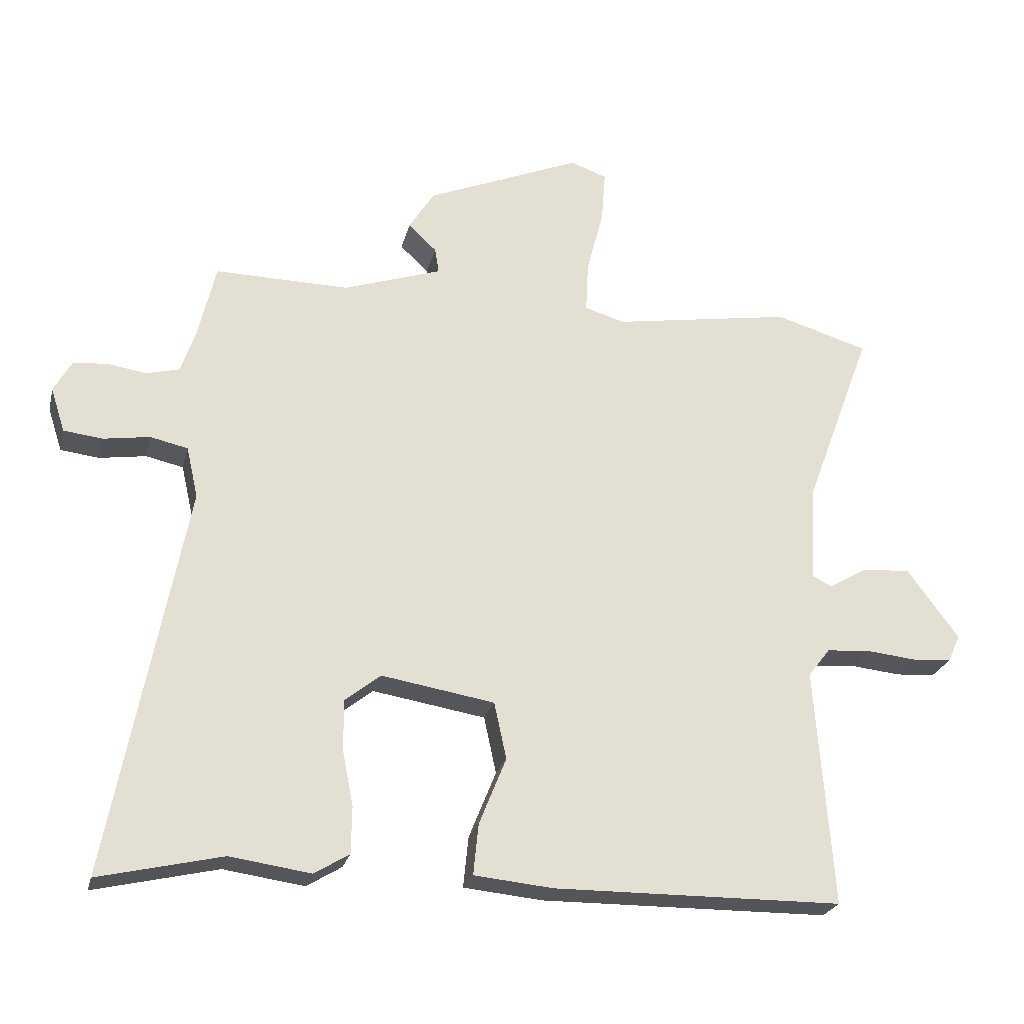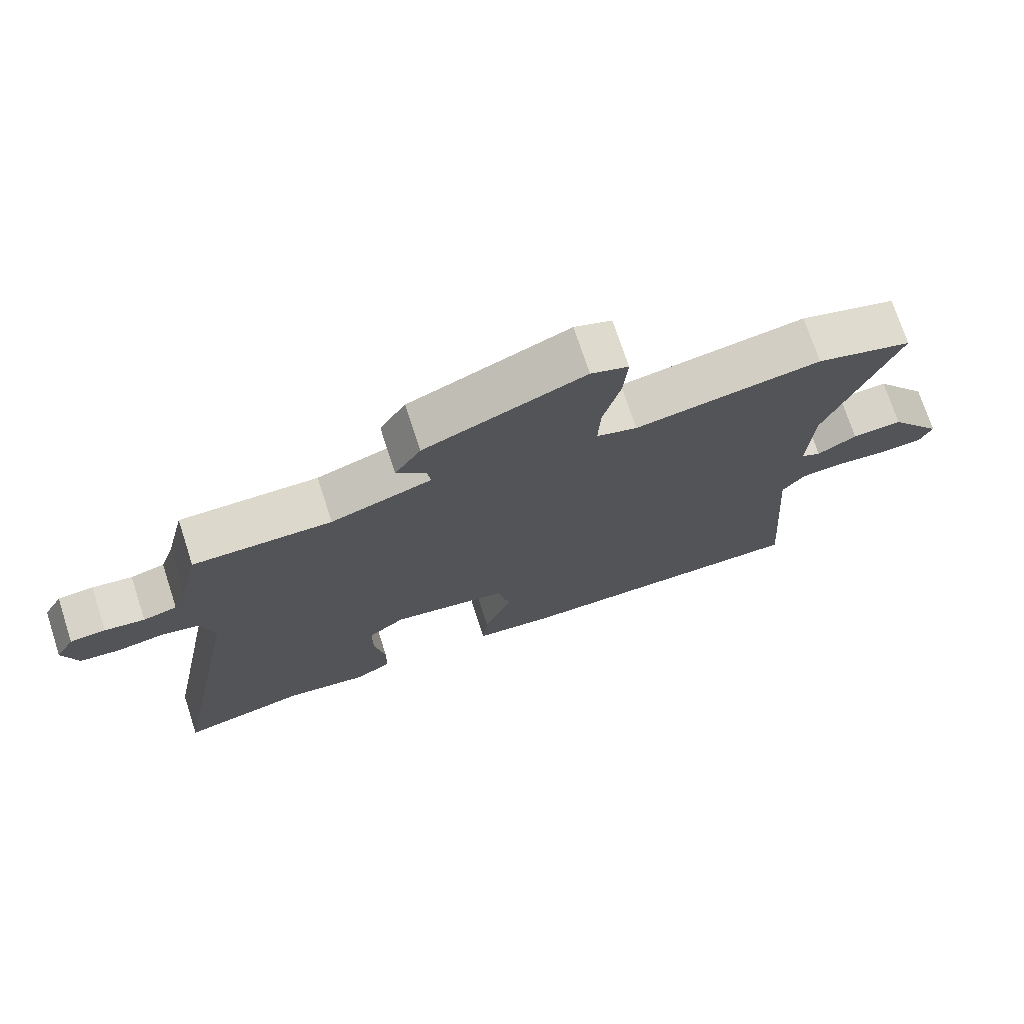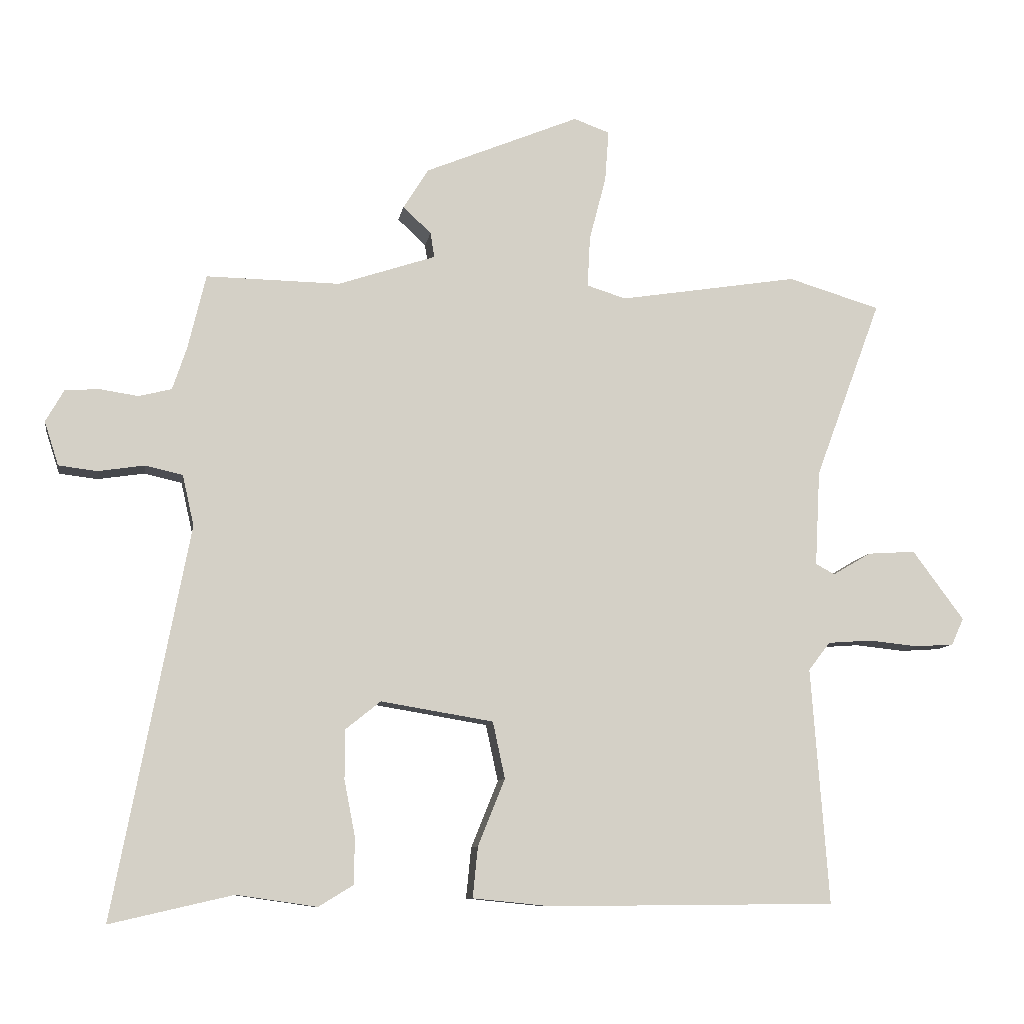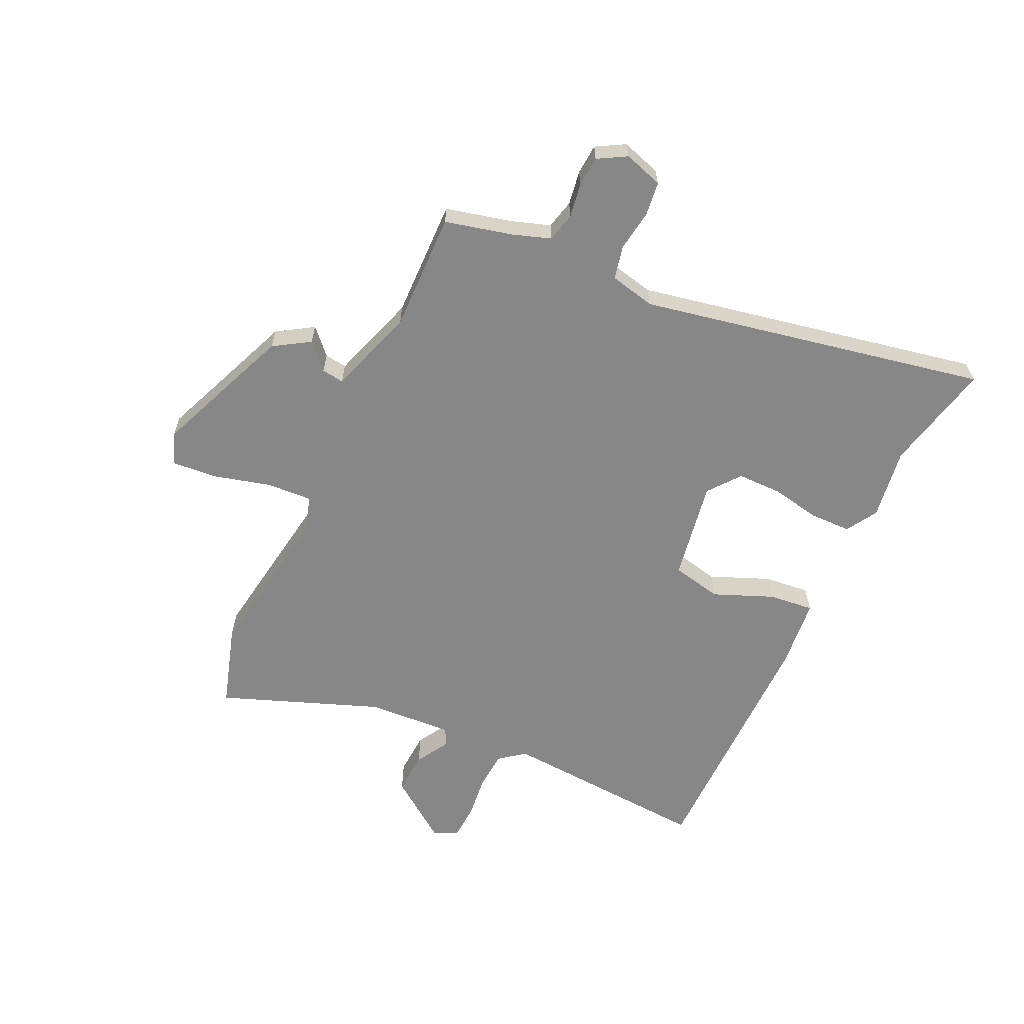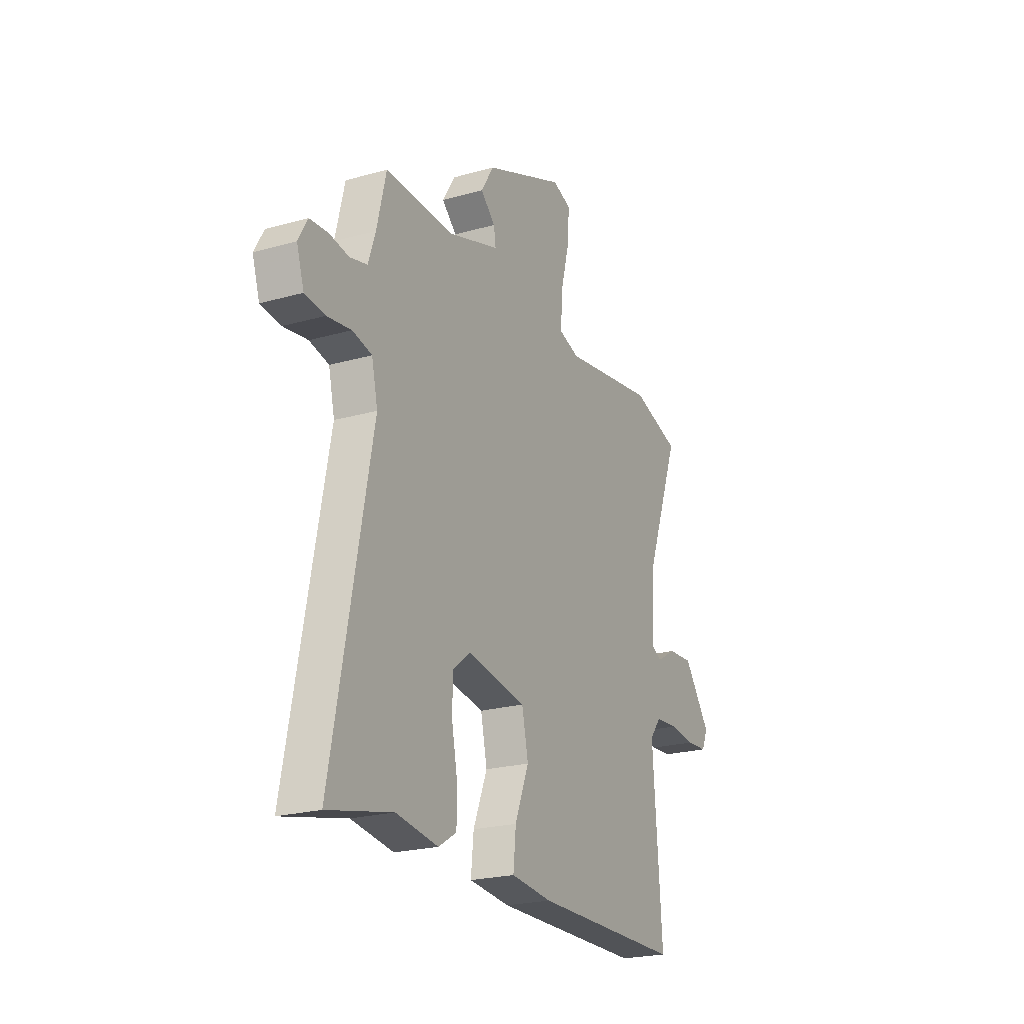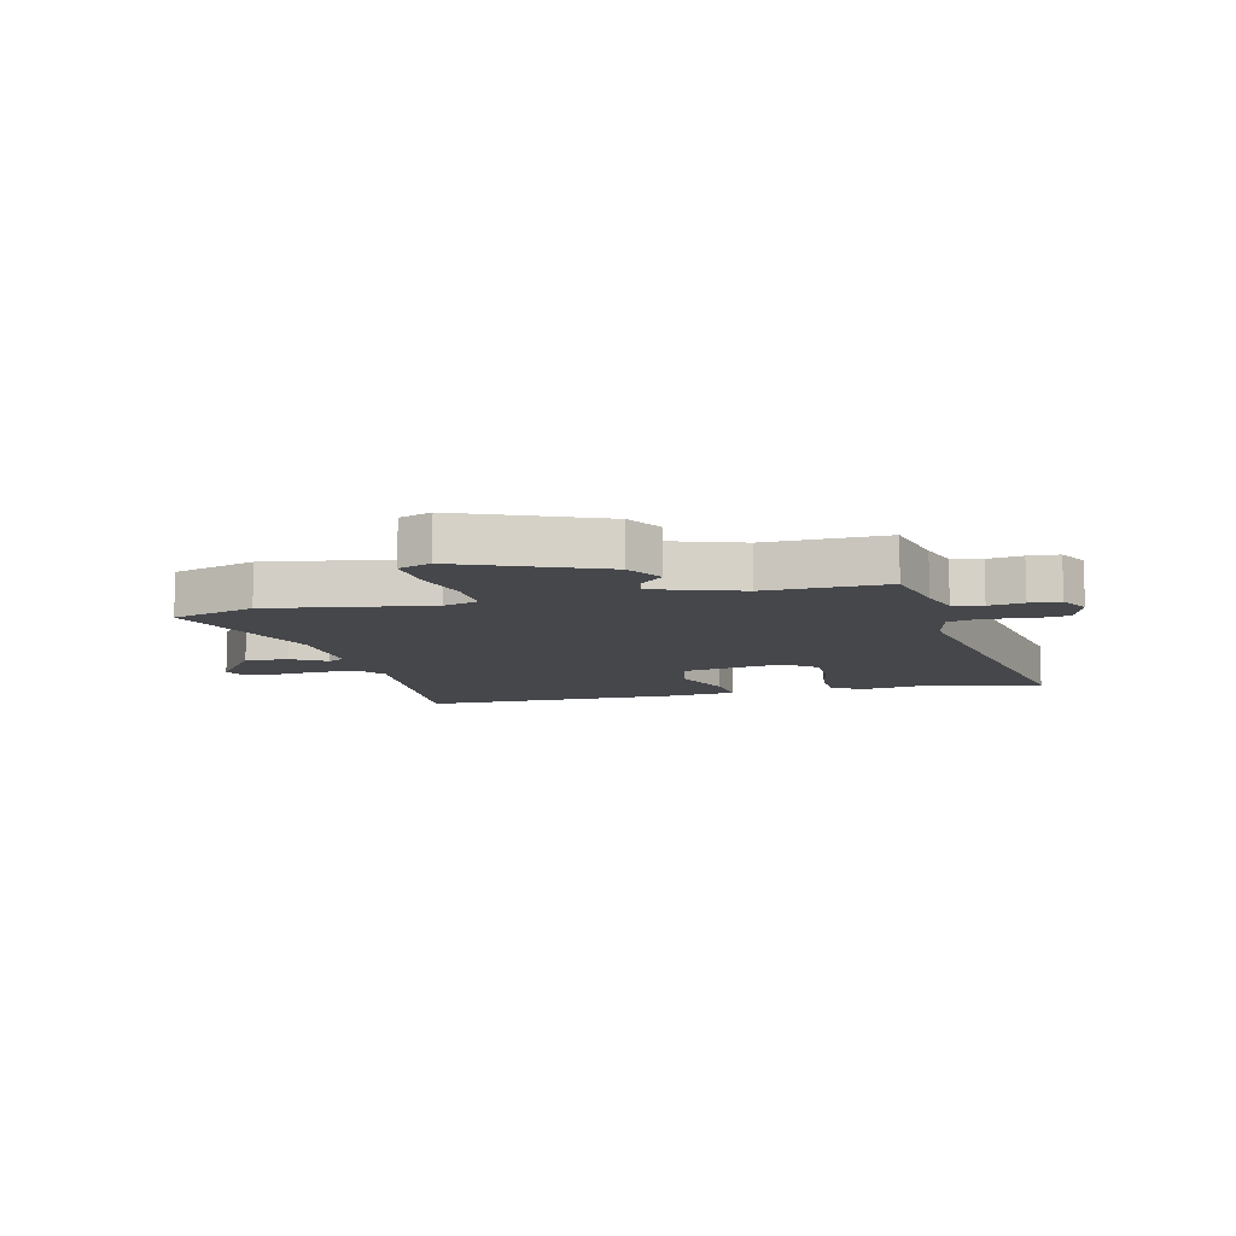
<metadata>
{"format":"obj","ext":"obj","renderer":"f3d","projection":"perspective","resolution":1024,"background":"white","views":[{"elev":-24.3,"azim":166.7,"up":"+Z"},{"elev":73.2,"azim":161.9,"up":"+Z"},{"elev":-9.5,"azim":170.5,"up":"+Z"},{"elev":-62.3,"azim":65.3,"up":"+Y"},{"elev":-22.6,"azim":116.0,"up":"+Z"},{"elev":-10.2,"azim":13.7,"up":"+Y"}]}
</metadata>
<code>
v -0.599 0.07 0.47
v -0.455 0.07 0.513
v -0.176 0.07 0.468
v -0.115 0.07 0.487
v -0.119 0.07 0.566
v -0.145 0.07 0.666
v -0.151 0.07 0.746
v -0.095 0.07 0.766
v 0.146 0.07 0.666
v 0.185 0.07 0.603
v 0.141 0.07 0.562
v 0.135 0.07 0.523
v 0.287 0.07 0.472
v 0.495 0.07 0.475
v 0.523 0.07 0.358
v 0.545 0.07 0.292
v 0.596 0.07 0.279
v 0.656 0.07 0.288
v 0.709 0.07 0.284
v 0.737 0.07 0.234
v 0.715 0.07 0.166
v 0.655 0.07 0.159
v 0.583 0.07 0.17
v 0.525 0.07 0.157
v 0.507 0.07 0.078
v 0.623 0.07 -0.528
v 0.432 0.07 -0.484
v 0.307 0.07 -0.502
v 0.253 0.07 -0.469
v 0.252 0.07 -0.397
v 0.269 0.07 -0.31
v 0.269 0.07 -0.233
v 0.214 0.07 -0.189
v 0.039 0.07 -0.218
v 0.02 0.07 -0.306
v 0.062 0.07 -0.41
v 0.07 0.07 -0.489
v -0.052 0.07 -0.501
v -0.499 0.07 -0.497
v -0.472 0.07 -0.129
v -0.506 0.07 -0.085
v -0.574 0.07 -0.08
v -0.651 0.07 -0.088
v -0.712 0.07 -0.084
v -0.731 0.07 -0.042
v -0.651 0.07 0.066
v -0.576 0.07 0.061
v -0.517 0.07 0.026
v -0.487 0.07 0.042
v -0.495 0.07 0.191
v -0.599 0 0.47
v -0.455 0 0.513
v -0.176 0 0.468
v -0.115 0 0.487
v -0.119 0 0.566
v -0.145 0 0.666
v -0.151 0 0.746
v -0.095 0 0.766
v 0.146 0 0.666
v 0.185 0 0.603
v 0.141 0 0.562
v 0.135 0 0.523
v 0.287 0 0.472
v 0.495 0 0.475
v 0.523 0 0.358
v 0.545 0 0.292
v 0.596 0 0.279
v 0.656 0 0.288
v 0.709 0 0.284
v 0.737 0 0.234
v 0.715 0 0.166
v 0.655 0 0.159
v 0.583 0 0.17
v 0.525 0 0.157
v 0.507 0 0.078
v 0.623 0 -0.528
v 0.432 0 -0.484
v 0.307 0 -0.502
v 0.253 0 -0.469
v 0.252 0 -0.397
v 0.269 0 -0.31
v 0.269 0 -0.233
v 0.214 0 -0.189
v 0.039 0 -0.218
v 0.02 0 -0.306
v 0.062 0 -0.41
v 0.07 0 -0.489
v -0.052 0 -0.501
v -0.499 0 -0.497
v -0.472 0 -0.129
v -0.506 0 -0.085
v -0.574 0 -0.08
v -0.651 0 -0.088
v -0.712 0 -0.084
v -0.731 0 -0.042
v -0.651 0 0.066
v -0.576 0 0.061
v -0.517 0 0.026
v -0.487 0 0.042
v -0.495 0 0.191
f 45 46 47 48
f 43 44 45 48
f 42 43 48 49
f 41 42 49
f 40 41 49
f 37 38 39 40
f 35 36 37 40
f 34 35 40 49
f 33 34 49 50
f 28 29 30 31
f 27 28 31 32
f 25 26 27 32
f 24 25 32 33
f 20 21 22 23
f 20 23 24
f 17 18 19 20
f 16 17 20 24
f 15 16 24 33
f 13 14 15 33
f 8 9 10 11
f 8 11 12
f 5 6 7 8
f 4 5 8 12
f 3 4 12 13
f 1 2 3
f 50 1 3
f 3 13 33 50
f 98 97 96 95
f 98 95 94 93
f 99 98 93 92
f 99 92 91
f 99 91 90
f 90 89 88 87
f 90 87 86 85
f 99 90 85 84
f 100 99 84 83
f 81 80 79 78
f 82 81 78 77
f 82 77 76 75
f 83 82 75 74
f 73 72 71 70
f 74 73 70
f 70 69 68 67
f 74 70 67 66
f 83 74 66 65
f 83 65 64 63
f 61 60 59 58
f 62 61 58
f 58 57 56 55
f 62 58 55 54
f 63 62 54 53
f 53 52 51
f 53 51 100
f 100 83 63 53
f 1 51 52 2
f 2 52 53 3
f 3 53 54 4
f 4 54 55 5
f 5 55 56 6
f 6 56 57 7
f 7 57 58 8
f 8 58 59 9
f 9 59 60 10
f 10 60 61 11
f 11 61 62 12
f 12 62 63 13
f 13 63 64 14
f 14 64 65 15
f 15 65 66 16
f 16 66 67 17
f 17 67 68 18
f 18 68 69 19
f 19 69 70 20
f 20 70 71 21
f 21 71 72 22
f 22 72 73 23
f 23 73 74 24
f 24 74 75 25
f 25 75 76 26
f 26 76 77 27
f 27 77 78 28
f 28 78 79 29
f 29 79 80 30
f 30 80 81 31
f 31 81 82 32
f 32 82 83 33
f 33 83 84 34
f 34 84 85 35
f 35 85 86 36
f 36 86 87 37
f 37 87 88 38
f 38 88 89 39
f 39 89 90 40
f 40 90 91 41
f 41 91 92 42
f 42 92 93 43
f 43 93 94 44
f 44 94 95 45
f 45 95 96 46
f 46 96 97 47
f 47 97 98 48
f 48 98 99 49
f 49 99 100 50
f 50 100 51 1

</code>
